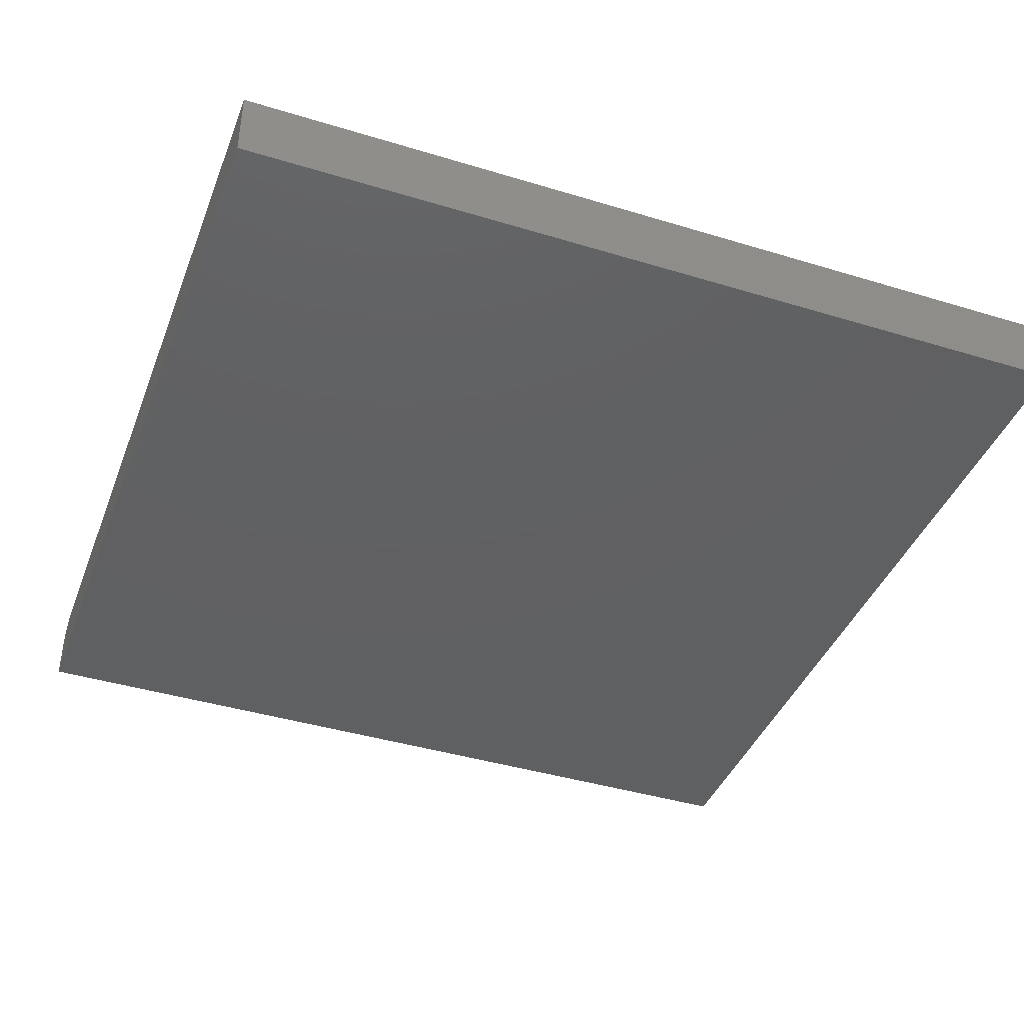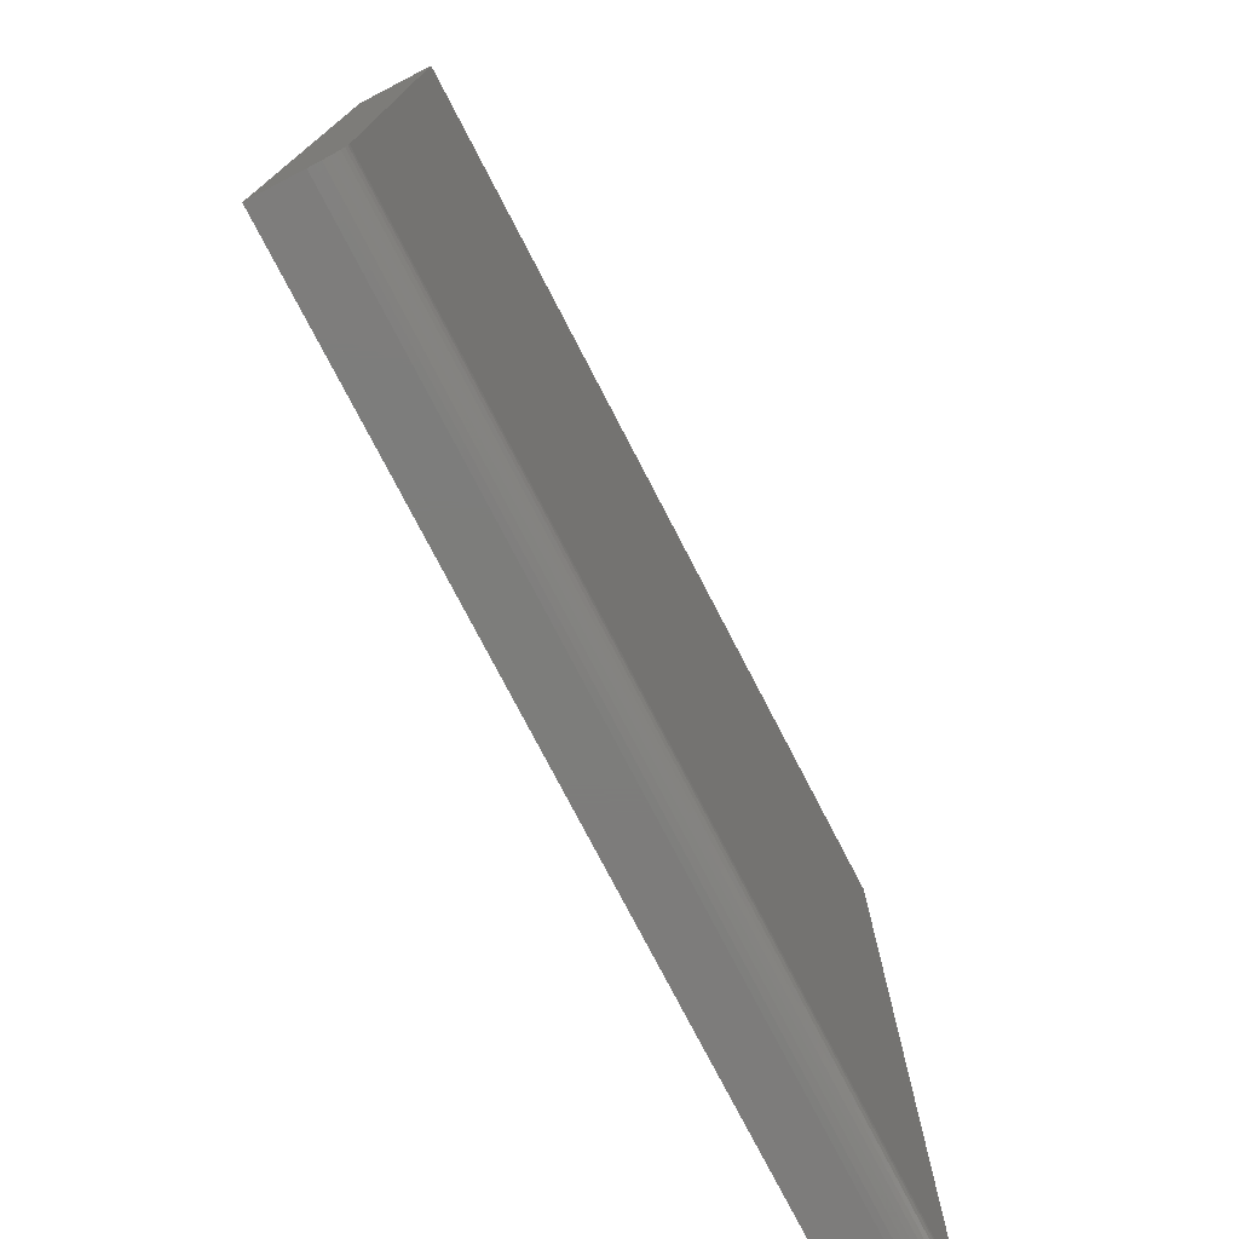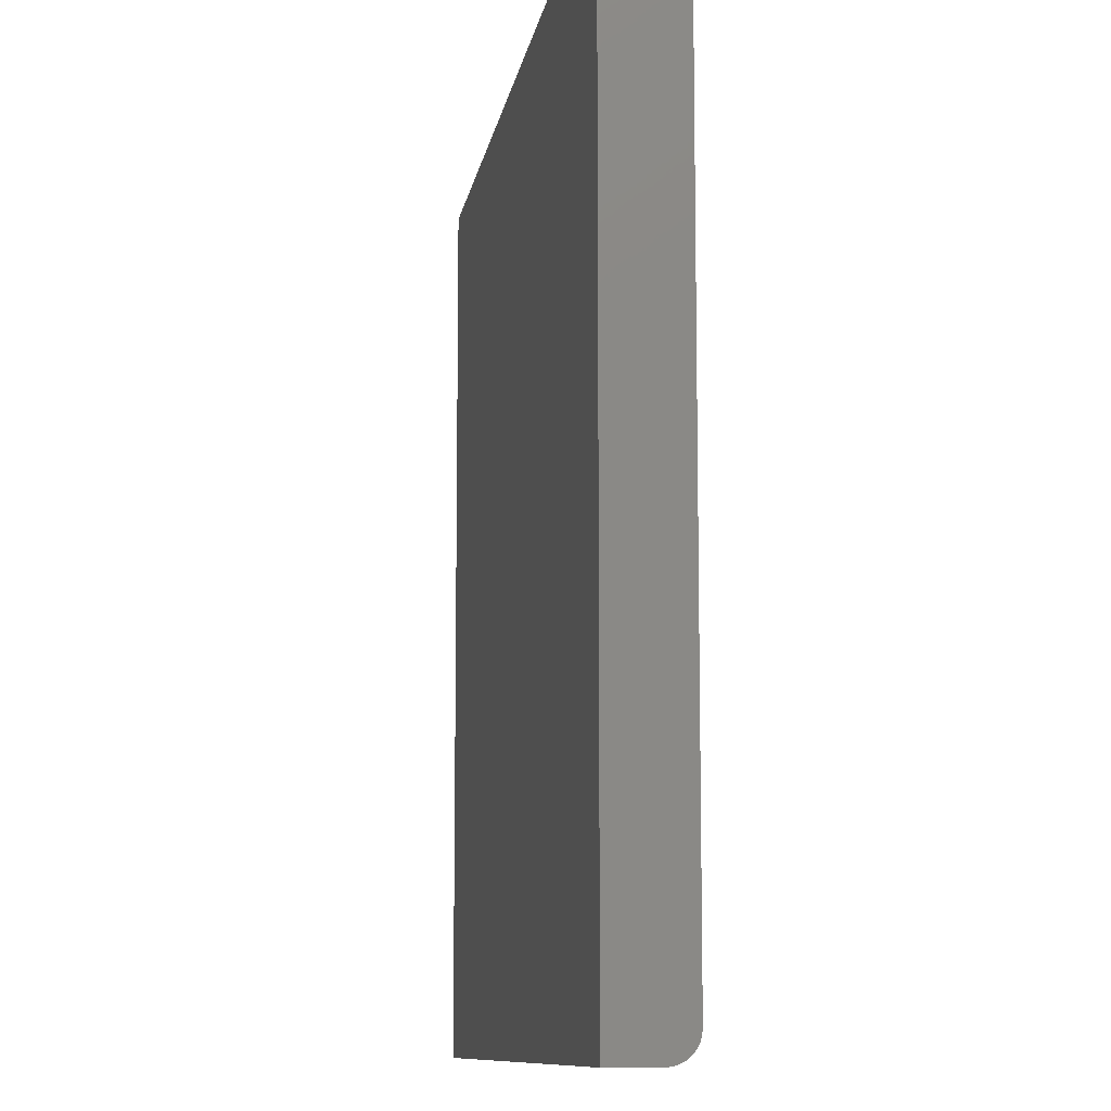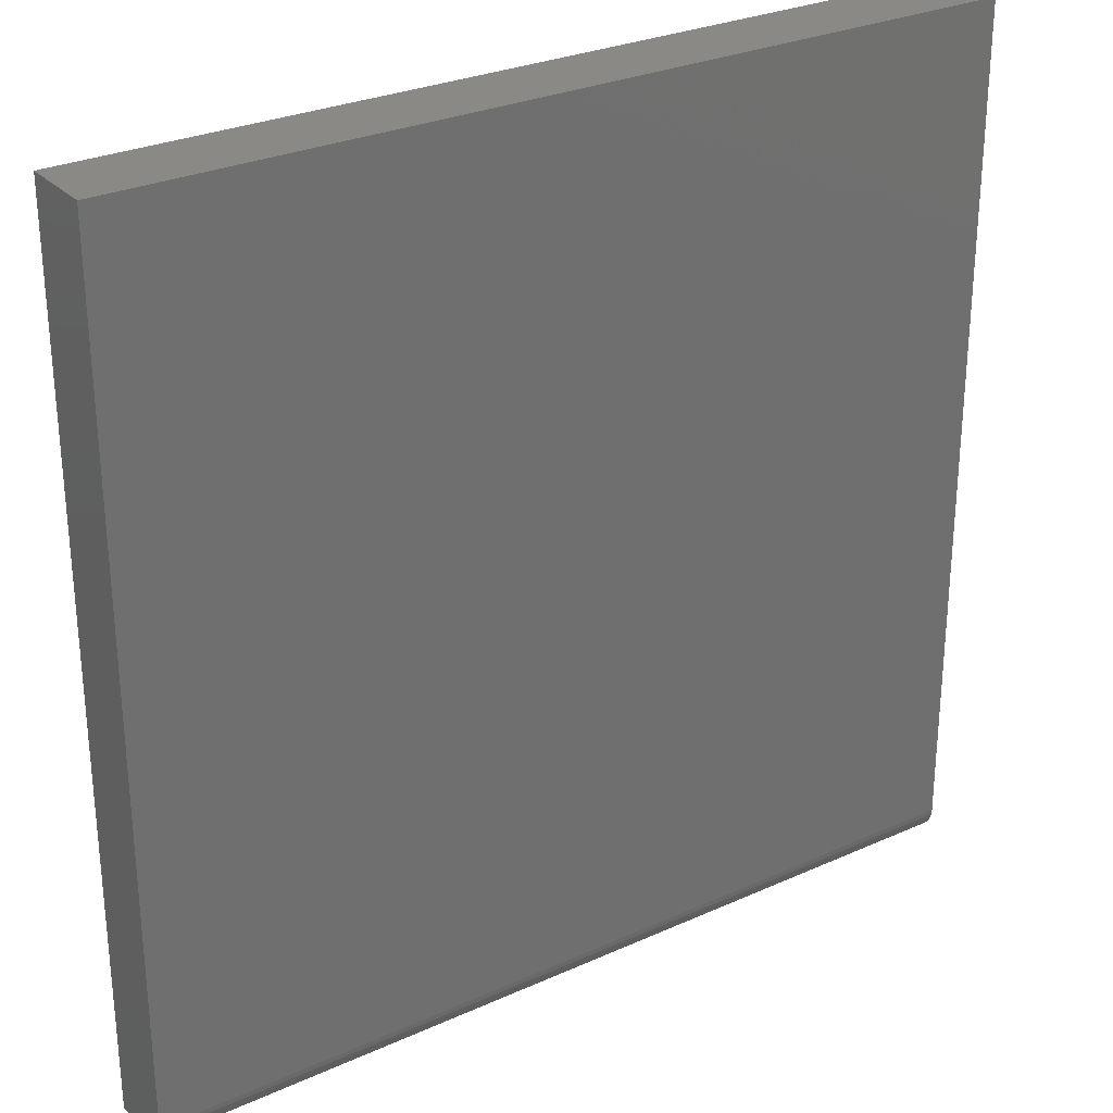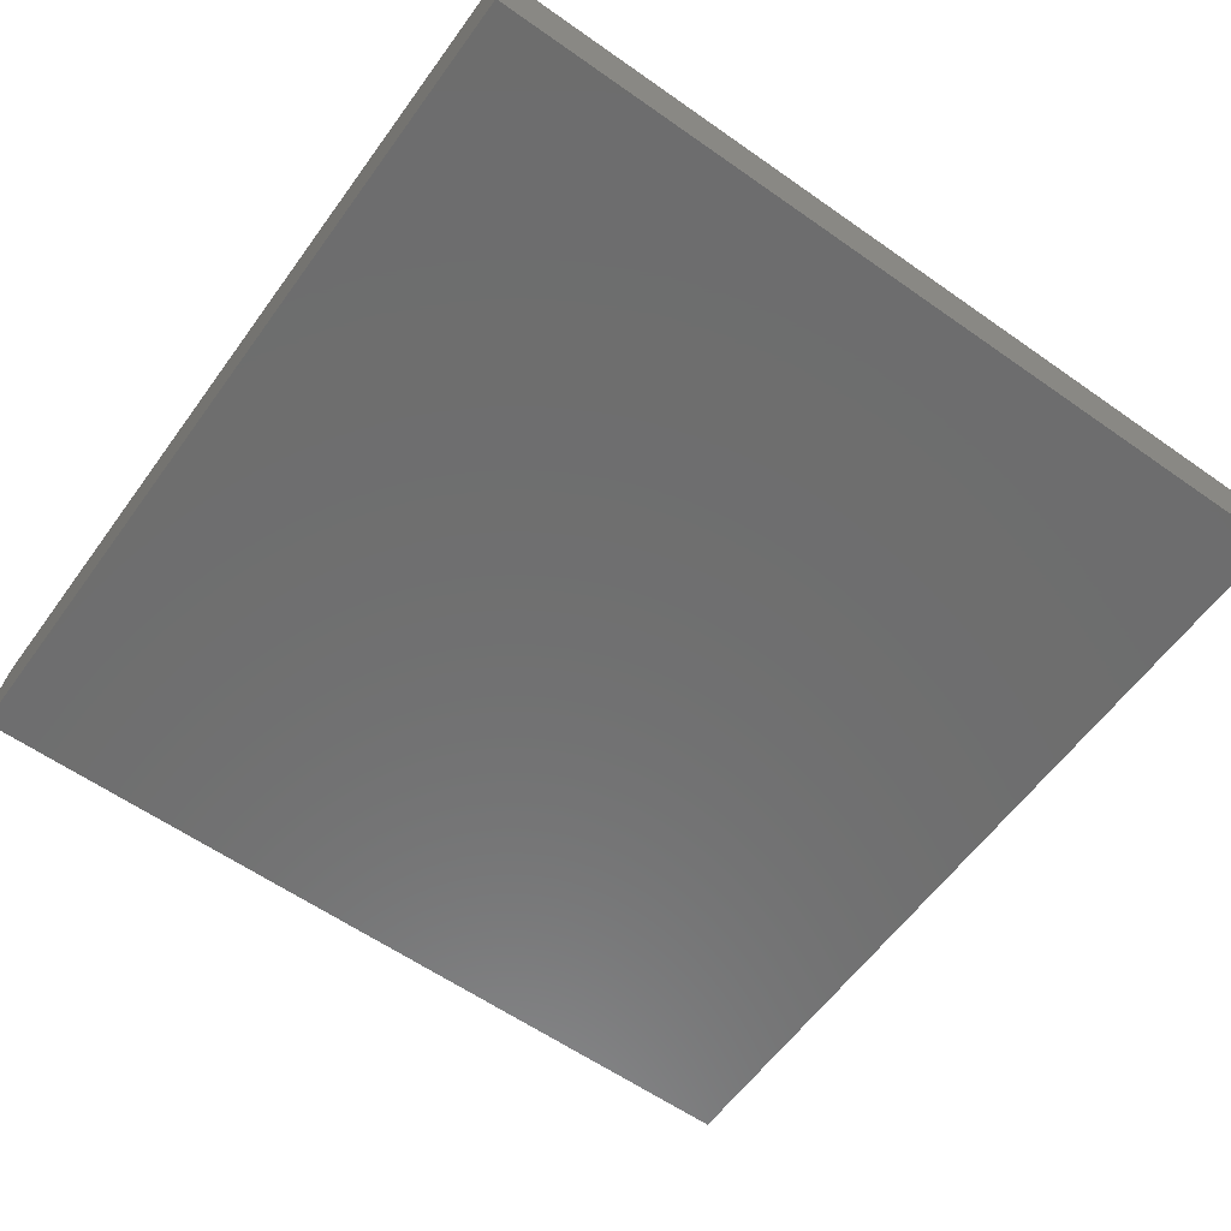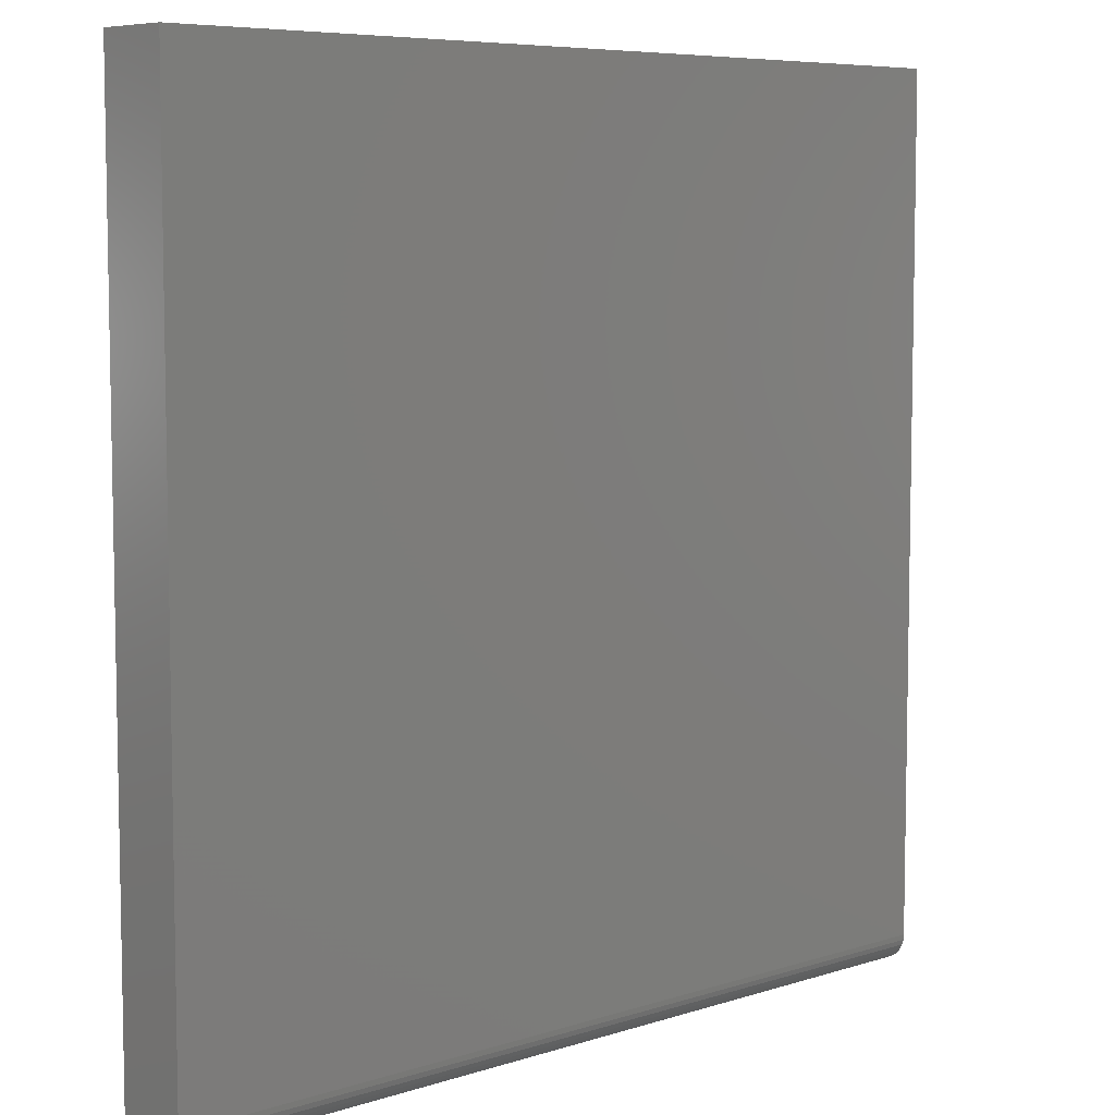
<metadata>
{"format":"stl","ext":"stl","renderer":"f3d","projection":"perspective","resolution":1024,"background":"white","views":[{"elev":-41.2,"azim":159.7,"up":"+Z"},{"elev":-76.4,"azim":-62.6,"up":"+Y"},{"elev":-10.0,"azim":-98.8,"up":"+Y"},{"elev":28.4,"azim":-34.2,"up":"+Y"},{"elev":-59.9,"azim":144.2,"up":"+Z"},{"elev":6.9,"azim":-43.2,"up":"+Y"}]}
</metadata>
<code>
# stl→obj: 24 verts, 44 faces
v 0 -0.7266 0.0625
v 0.75 -0.7266 0.0625
v 0 0 0.0625
v 0.75 0 0.0625
v 0 -0.75 0.03906
v 0 -0.7495 0.04363
v 0 -0.7482 0.04803
v 0 -0.75 0
v 0 -0.7461 0.05208
v 0 -0.7431 0.05564
v 0 -0.7396 0.05855
v 0 -0.7355 0.06072
v 0 -0.7311 0.06205
v 0 0 0
v 0.75 -0.7461 0.05208
v 0.75 -0.7355 0.06072
v 0.75 -0.7396 0.05855
v 0.75 -0.7431 0.05564
v 0.75 -0.7311 0.06205
v 0.75 -0.7482 0.04803
v 0.75 -0.7495 0.04363
v 0.75 -0.75 0.03906
v 0.75 -0.75 0
v 0.75 0 0
f 1 2 3
f 3 2 4
f 5 6 7
f 8 5 7
f 8 7 9
f 8 9 10
f 8 10 11
f 8 11 12
f 8 12 13
f 8 13 1
f 8 1 3
f 8 3 14
f 15 16 17
f 15 17 18
f 19 16 15
f 19 15 20
f 19 20 21
f 19 21 22
f 19 22 23
f 19 23 2
f 2 23 4
f 4 23 24
f 5 8 22
f 22 8 23
f 5 22 6
f 6 22 21
f 6 21 7
f 7 21 20
f 7 20 9
f 9 20 15
f 9 15 10
f 10 15 18
f 10 18 11
f 11 18 17
f 11 17 12
f 12 17 16
f 12 16 13
f 13 16 19
f 13 19 1
f 1 19 2
f 8 14 23
f 23 14 24
f 4 24 3
f 3 24 14

</code>
